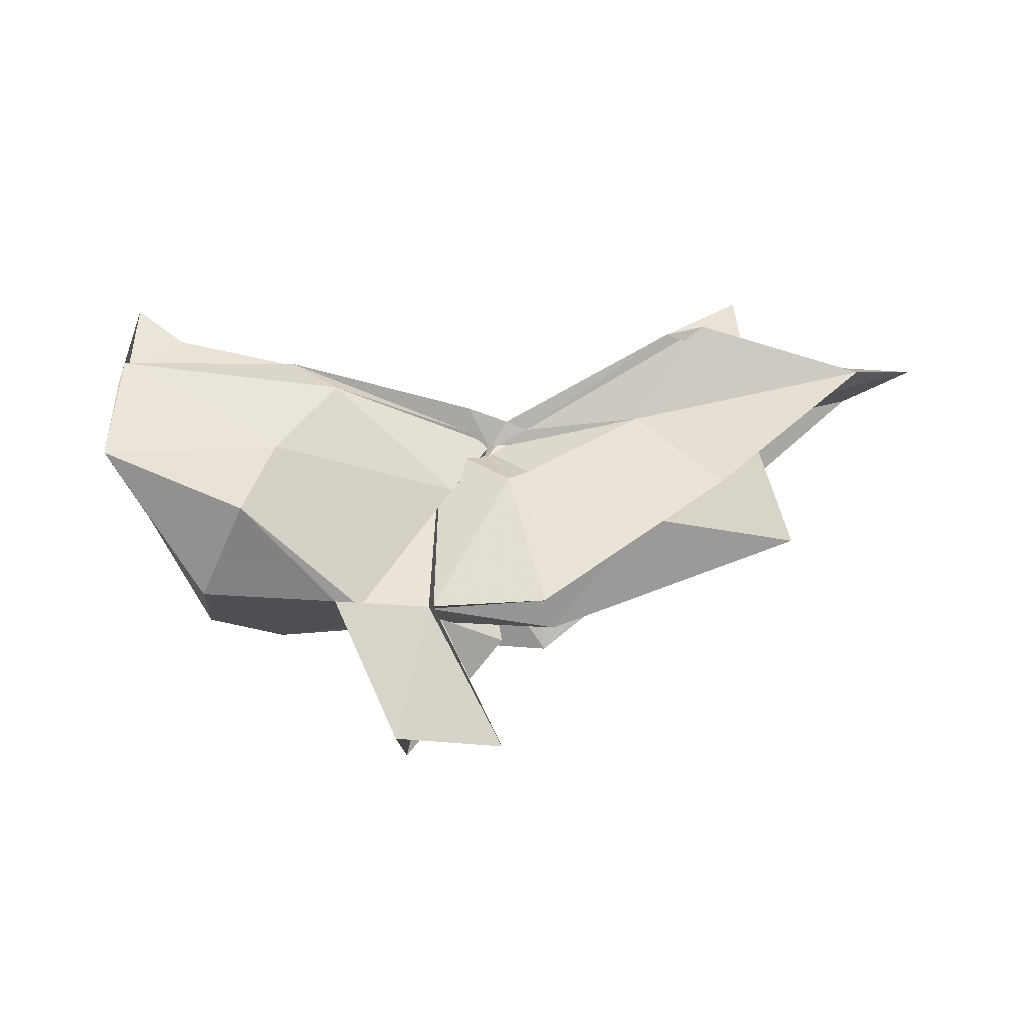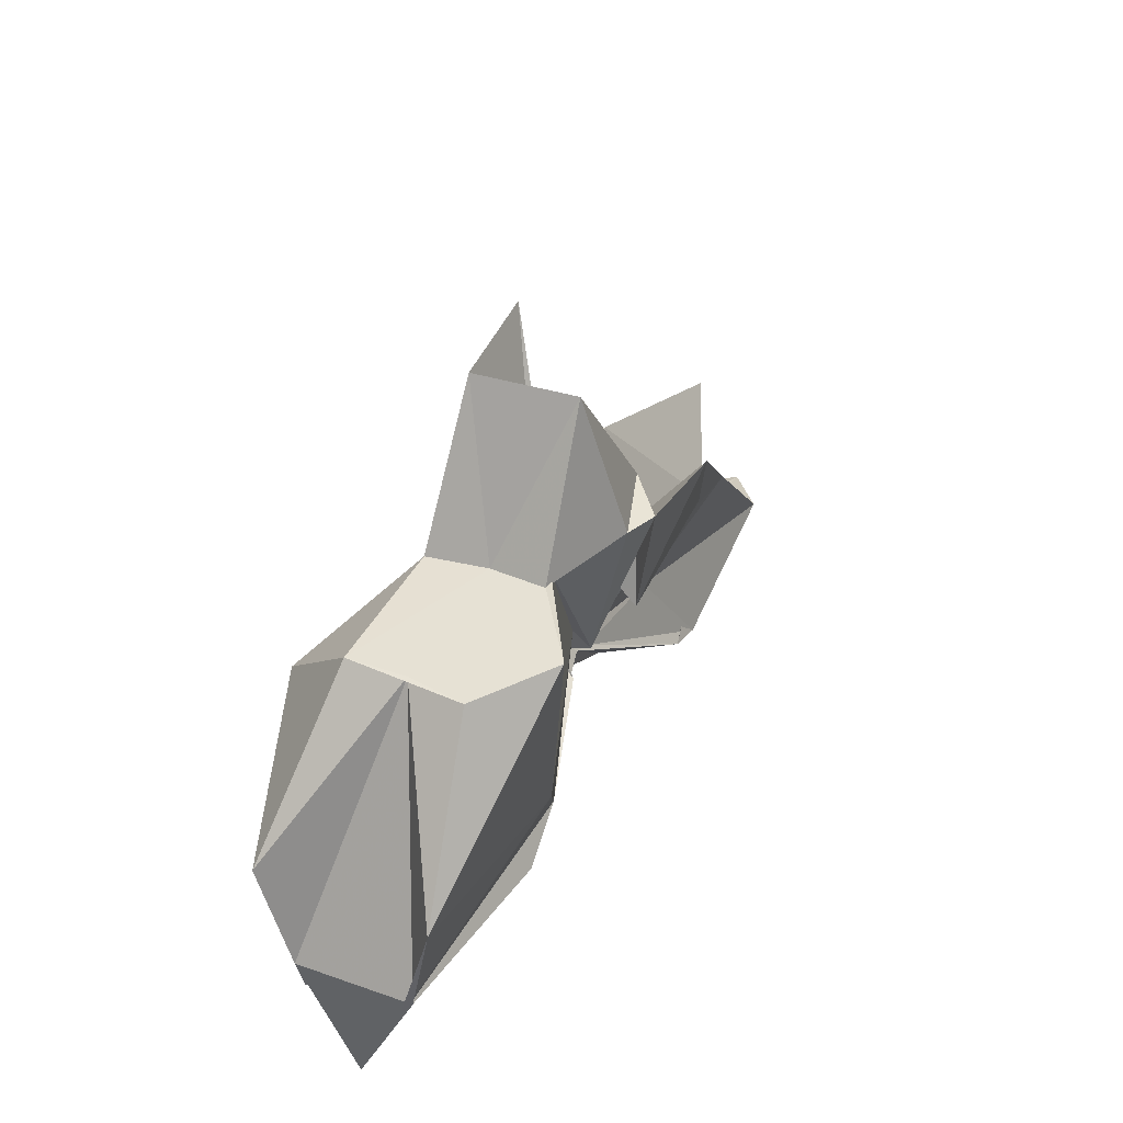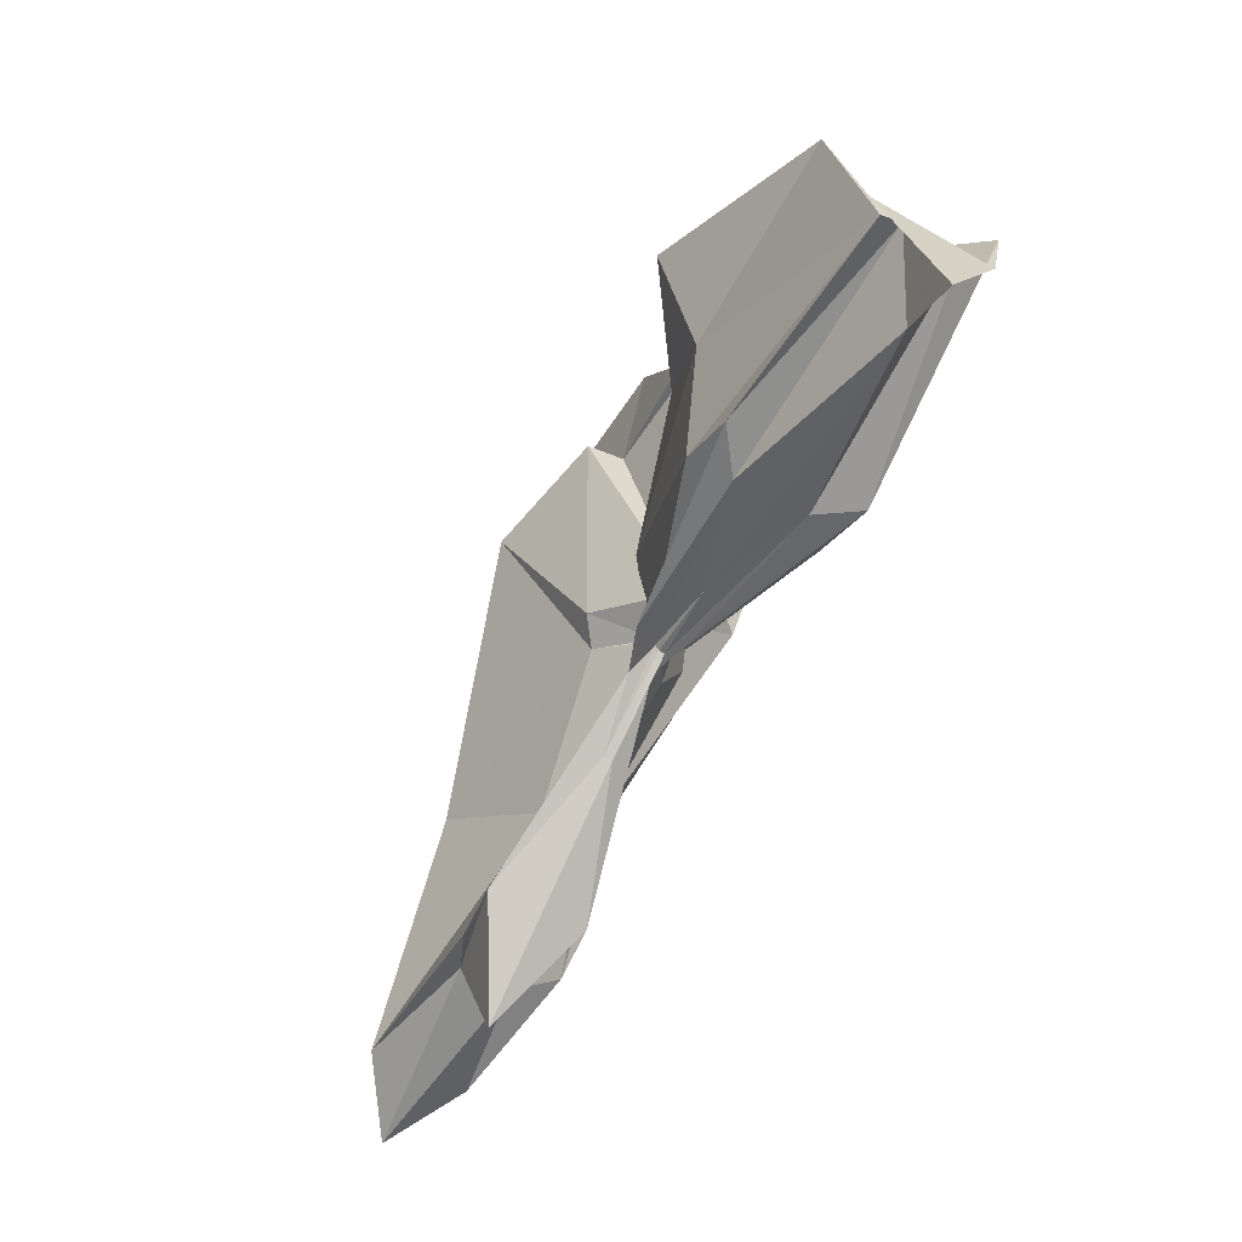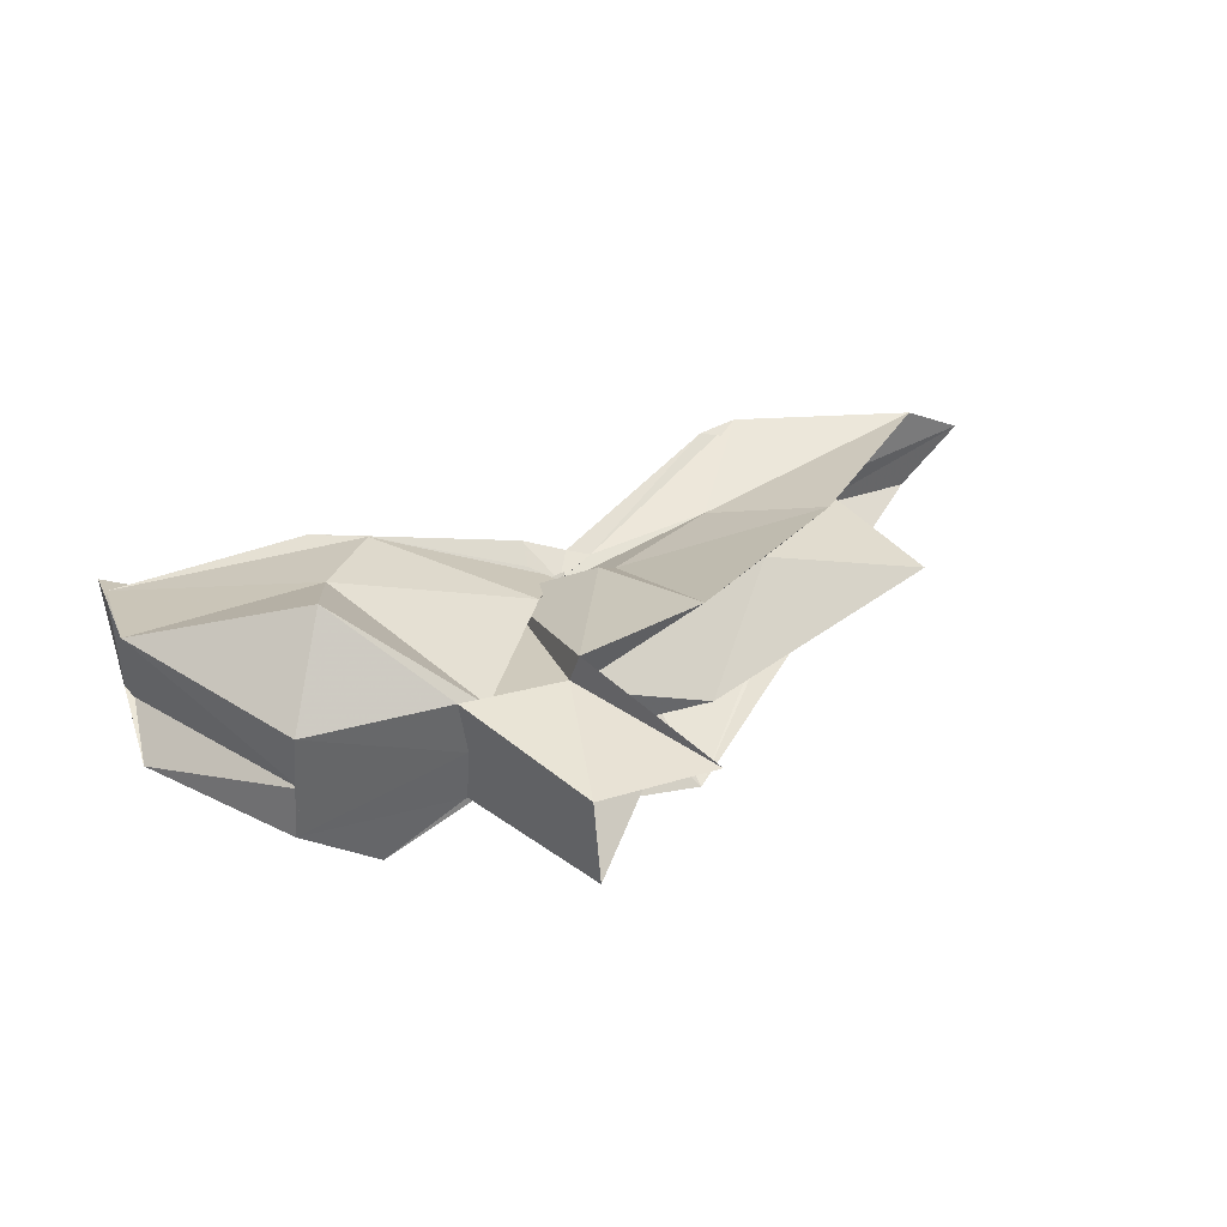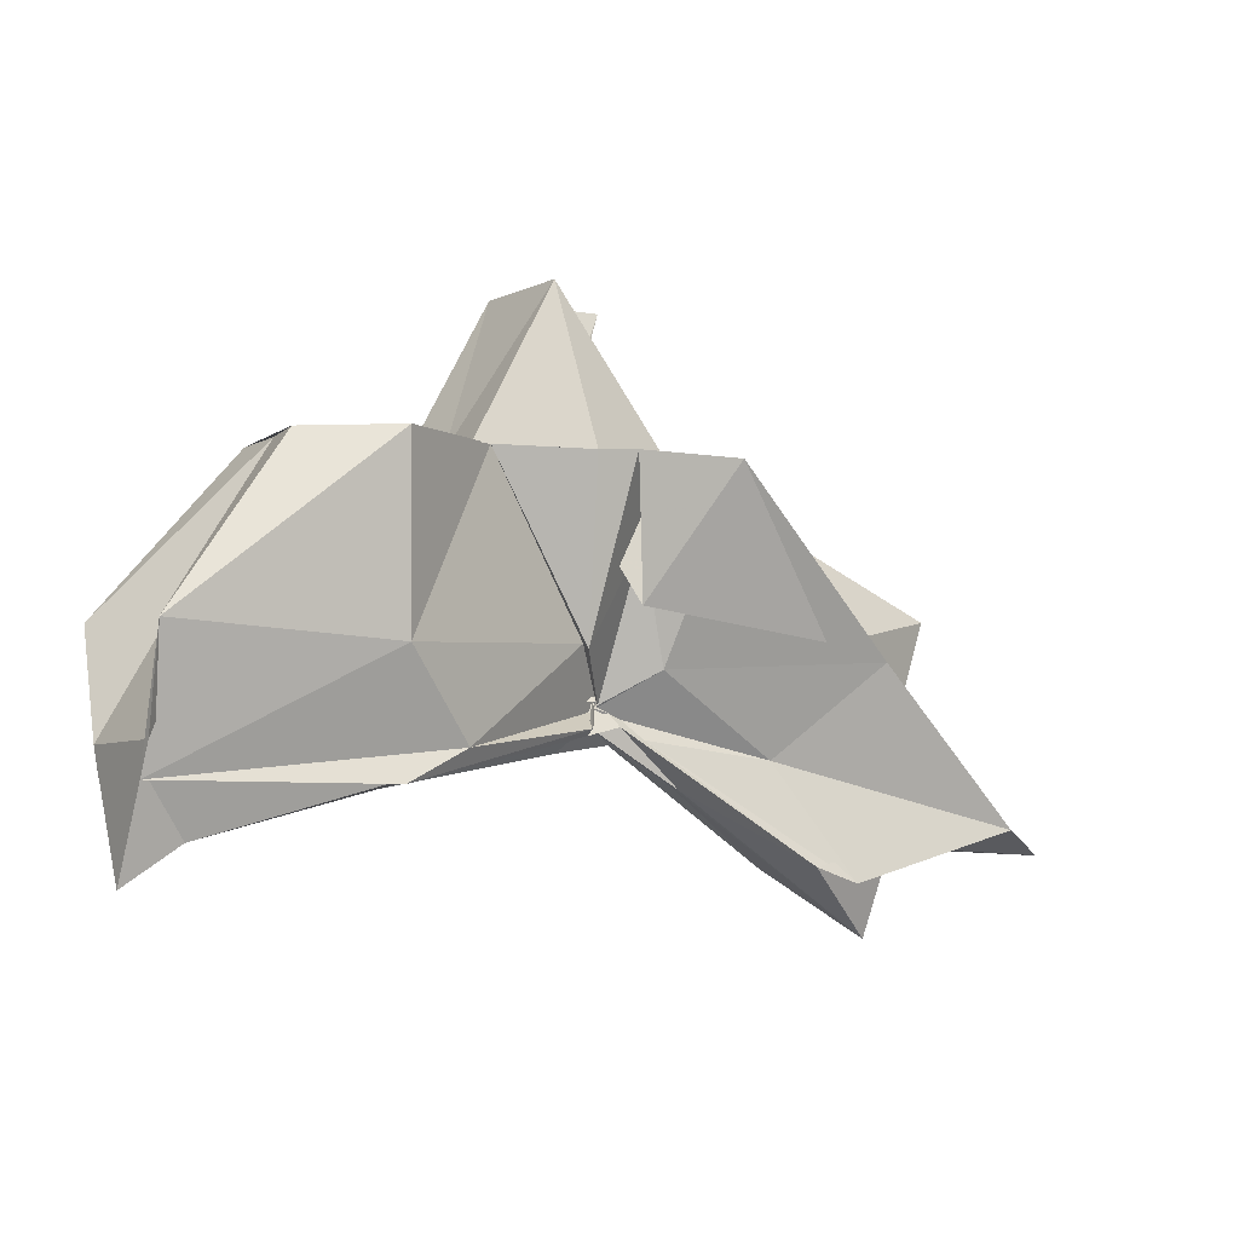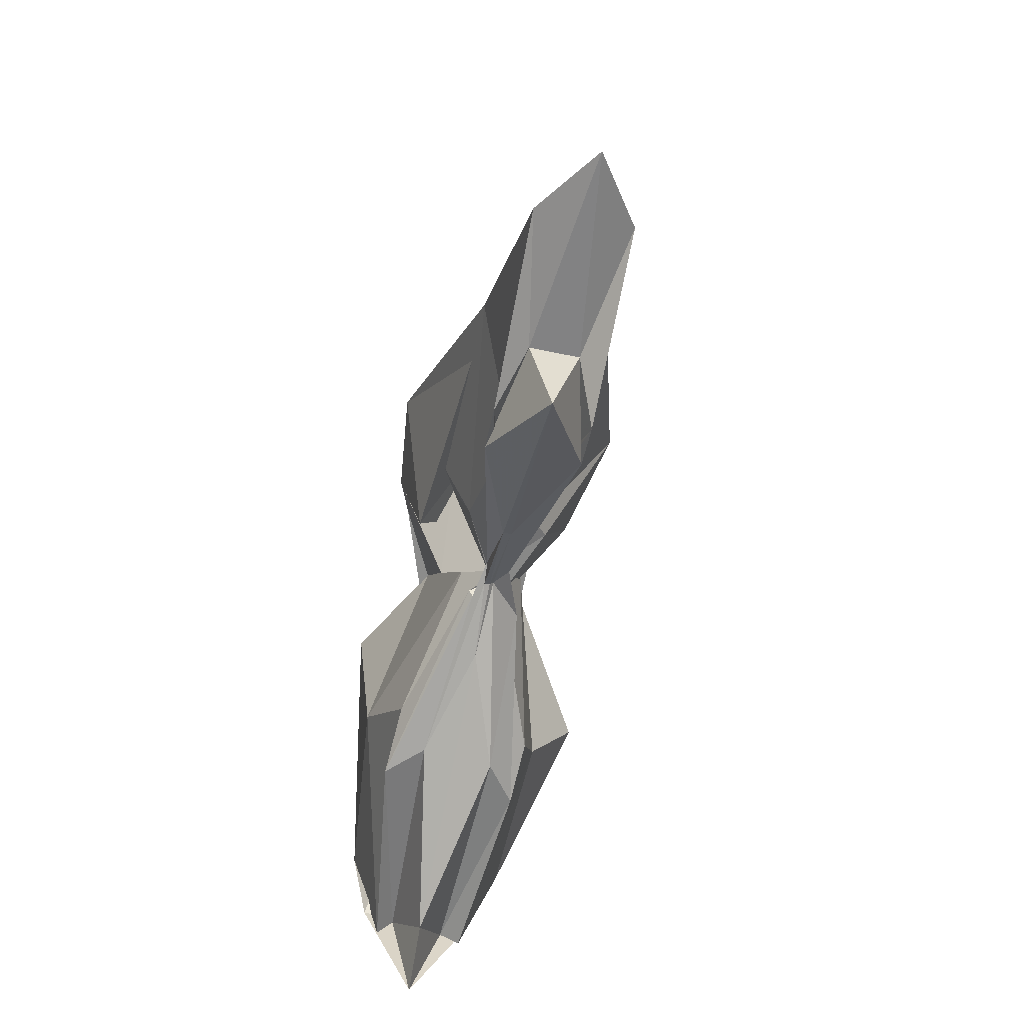
<metadata>
{"format":"obj","ext":"obj","renderer":"f3d","projection":"perspective","resolution":1024,"background":"white","views":[{"elev":72.2,"azim":3.1,"up":"+Y"},{"elev":38.8,"azim":-65.5,"up":"+Z"},{"elev":-62.1,"azim":-119.0,"up":"+Z"},{"elev":39.1,"azim":-18.7,"up":"+Y"},{"elev":-5.7,"azim":-31.8,"up":"+Z"},{"elev":-63.2,"azim":78.3,"up":"+Z"}]}
</metadata>
<code>
v -0.433 0.001451 0.2474
v -0.4023 -0.003849 0.0603
v -0.106 -0.003879 0.1517
v -0.2489 0.04252 0.1515
v -0.3376 0.09318 0.2491
v -0.3765 0.03927 0.1182
v -0.4441 -0.001578 0.07566
v -0.5053 0.04043 0.2499
v -0.6113 0.1135 0.1847
v -0.6482 0.04608 0.2473
v -0.656 -0.04933 0.247
v -0.5923 -0.09333 0.2476
v -0.5075 -0.04411 0.2495
v -0.4287 -0.04207 0.1138
v -0.385 -0.04281 0.1936
v -0.3347 -0.09537 0.2472
v -0.2264 -0.05314 0.1259
v -0.1527 0.01019 0.03353
v -0.178 0.04849 0.1137
v -0.3587 0.02534 0.106
v -0.3996 -0.003399 0.08098
v -0.4291 0.02853 0.1289
v -0.5918 0.07351 0.1109
v -0.7492 0.07061 0.1243
v -0.6477 -0.002602 0.2476
v -0.7489 -0.06407 0.1176
v -0.5842 -0.07969 0.1086
v -0.4218 -0.02333 0.1192
v -0.3996 -0.00599 0.0779
v -0.3599 -0.0305 0.103
v -0.1788 -0.0541 0.1144
v -0.1544 -0.01567 0.03036
v -0.05055 0.03494 -0.007974
v -0.2578 0.01037 0.04145
v -0.4035 -0.006543 0.07571
v -0.3959 -0.0009783 0.07094
v -0.5432 0.05572 0.04255
v -0.749 0.03748 0.02155
v -0.7506 0.04336 0.04312
v -0.7489 -0.04957 0.04292
v -0.7492 -0.03645 0.0183
v -0.5279 -0.05556 0.04296
v -0.3914 0.007369 0.07568
v -0.4037 -0.002112 0.07377
v -0.258 -0.01636 0.04151
v -0.05106 -0.04146 -0.007808
v 0.0065 -0.003727 -0.02692
v -0.1981 0.03424 -0.04759
v -0.3631 0.003334 0.05593
v -0.3966 0.0002419 0.07675
v -0.4186 0.009917 0.06358
v -0.5866 0.05193 0.01932
v -0.7497 0.02075 0.03012
v -0.7505 -0.003818 -0.05012
v -0.7487 -0.02341 0.03529
v -0.5771 -0.05957 0.01788
v -0.4119 -0.01968 0.06031
v -0.3983 0.002772 0.08578
v -0.3636 -0.01029 0.05411
v -0.198 -0.04081 -0.04791
v -0.1539 -0.02308 -0.02069
v -0.1542 0.0159 -0.02038
v -0.3271 -0.007449 0.2477
v -0.4422 0.03591 0.2472
v -0.4364 0.07275 0.2543
v -0.4423 0.04588 0.248
v -0.5277 0.04665 0.2477
v -0.5214 -0.002802 0.2483
v -0.5244 -0.04806 0.248
v -0.4414 -0.07548 0.2471
v -0.4155 -0.08647 0.2478
v -0.4004 -0.06727 0.1432
v -0.4351 -0.009594 0.2474
v -0.3685 0.04554 0.3725
v -0.4639 0.03893 0.3695
v -0.4584 -0.0448 0.3691
v -0.3758 -0.05511 0.2509
v -0.2329 0.03431 -0.03733
v -0.3822 0.008678 0.05057
v -0.4181 0.02261 0.04434
v -0.5535 0.0275 0.01749
v -0.7057 -0.003842 -0.02019
v -0.5534 -0.03019 0.02494
v -0.4136 -0.01628 0.05551
v -0.3829 -0.009708 0.06276
v -0.2346 -0.04053 -0.03575
v -0.1656 -0.003805 -0.08947
v -0.3311 3.763e-05 0.01958
v -0.4026 -0.0007795 0.06468
v -0.4637 -0.003699 0.04483
v -0.4023 -0.008386 0.05895
v -0.3314 -0.006753 0.01868
f 3 18 4
f 4 18 19
f 4 19 5
f 5 19 20
f 5 20 6
f 6 20 21
f 6 21 7
f 7 21 22
f 7 22 8
f 8 22 23
f 8 23 9
f 9 23 24
f 9 24 10
f 10 24 25
f 10 25 11
f 11 25 26
f 11 26 12
f 12 26 27
f 12 27 13
f 13 27 28
f 13 28 14
f 14 28 29
f 14 29 15
f 15 29 30
f 15 30 16
f 16 30 31
f 16 31 17
f 17 31 32
f 17 32 3
f 3 32 18
f 18 33 19
f 19 33 34
f 19 34 20
f 20 34 35
f 20 35 21
f 21 35 36
f 21 36 22
f 22 36 37
f 22 37 23
f 23 37 38
f 23 38 24
f 24 38 39
f 24 39 25
f 25 39 40
f 25 40 26
f 26 40 41
f 26 41 27
f 27 41 42
f 27 42 28
f 28 42 43
f 28 43 29
f 29 43 44
f 29 44 30
f 30 44 45
f 30 45 31
f 31 45 46
f 31 46 32
f 32 46 47
f 32 47 18
f 18 47 33
f 33 48 34
f 34 48 49
f 34 49 35
f 35 49 50
f 35 50 36
f 36 50 51
f 36 51 37
f 37 51 52
f 37 52 38
f 38 52 53
f 38 53 39
f 39 53 54
f 39 54 40
f 40 54 55
f 40 55 41
f 41 55 56
f 41 56 42
f 42 56 57
f 42 57 43
f 43 57 58
f 43 58 44
f 44 58 59
f 44 59 45
f 45 59 60
f 45 60 46
f 46 60 61
f 46 61 47
f 47 61 62
f 47 62 33
f 33 62 48
f 63 64 73
f 64 74 73
f 64 65 74
f 65 66 74
f 66 75 74
f 66 67 75
f 67 68 75
f 68 76 75
f 68 69 76
f 69 70 76
f 70 77 76
f 70 71 77
f 71 72 77
f 72 73 77
f 72 63 73
f 78 88 79
f 79 88 89
f 79 89 80
f 80 89 81
f 81 89 90
f 81 90 82
f 82 90 83
f 83 90 91
f 83 91 84
f 84 91 85
f 85 91 92
f 85 92 86
f 86 92 87
f 87 92 88
f 87 88 78
f 3 4 63
f 63 4 64
f 4 5 64
f 64 5 65
f 5 6 65
f 6 7 65
f 65 7 66
f 7 8 66
f 66 8 67
f 8 9 67
f 9 10 67
f 67 10 68
f 10 11 68
f 68 11 69
f 11 12 69
f 12 13 69
f 69 13 70
f 13 14 70
f 70 14 71
f 14 15 71
f 15 16 71
f 71 16 72
f 16 17 72
f 72 17 63
f 17 3 63
f 48 78 49
f 49 78 79
f 49 79 50
f 50 79 80
f 50 80 51
f 51 80 52
f 52 80 81
f 52 81 53
f 53 81 82
f 53 82 54
f 54 82 55
f 55 82 83
f 55 83 56
f 56 83 84
f 56 84 57
f 57 84 58
f 58 84 85
f 58 85 59
f 59 85 86
f 59 86 60
f 60 86 61
f 61 86 87
f 61 87 62
f 62 87 78
f 62 78 48
f 73 74 1
f 74 75 1
f 75 76 1
f 76 77 1
f 77 73 1
f 89 88 2
f 90 89 2
f 91 90 2
f 92 91 2
f 88 92 2

</code>
